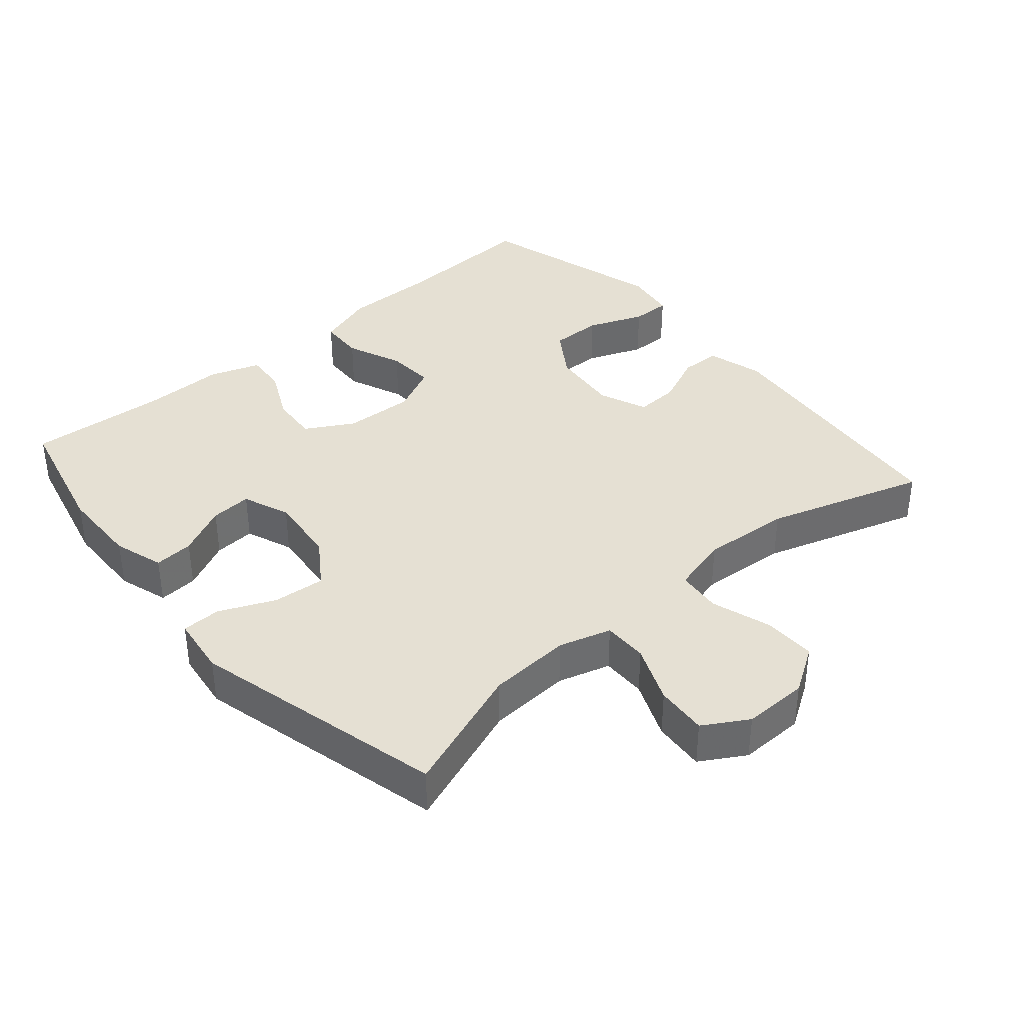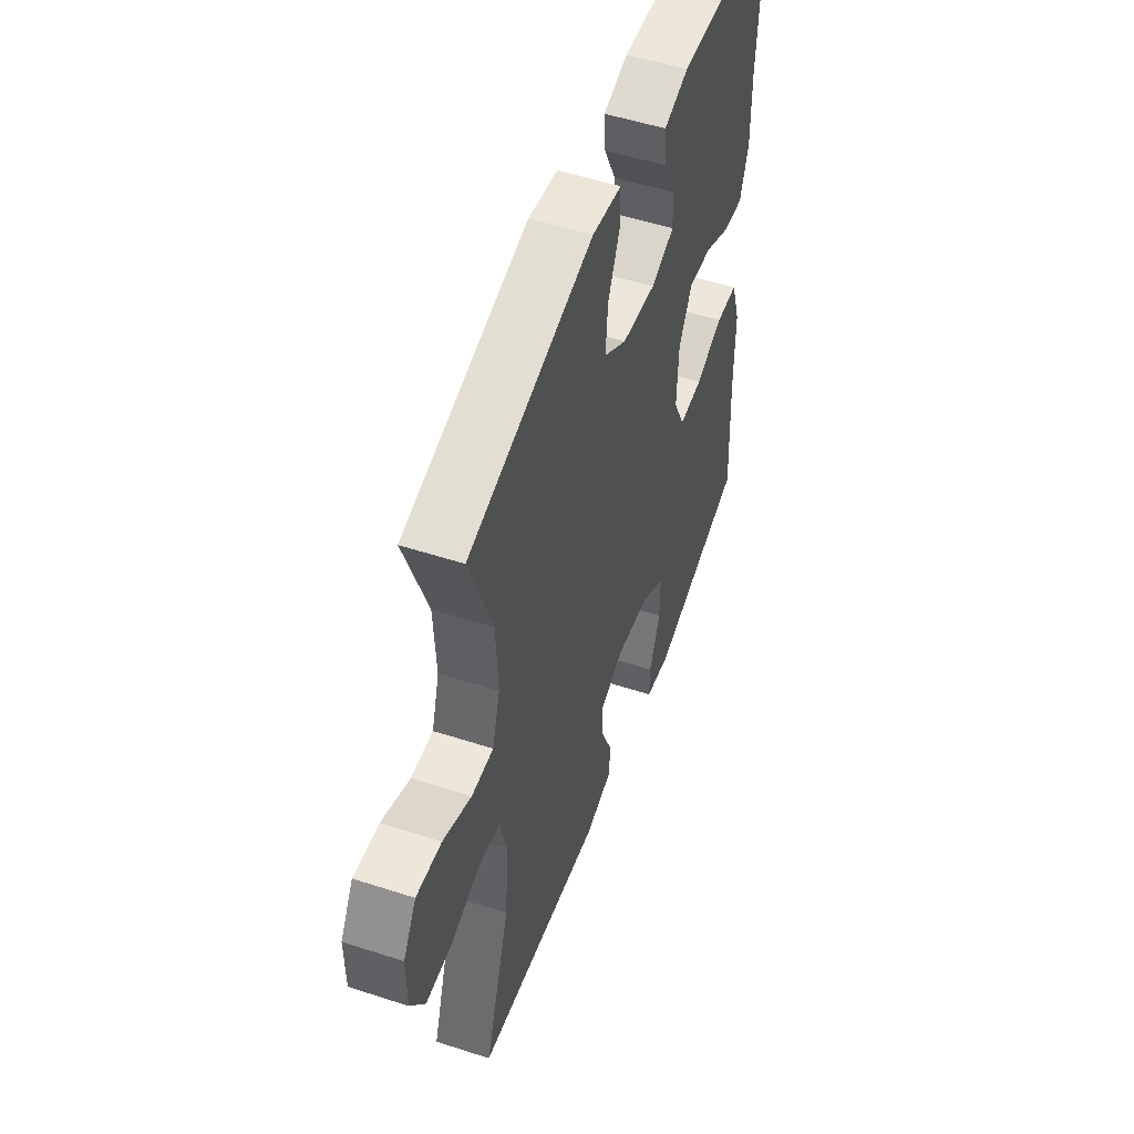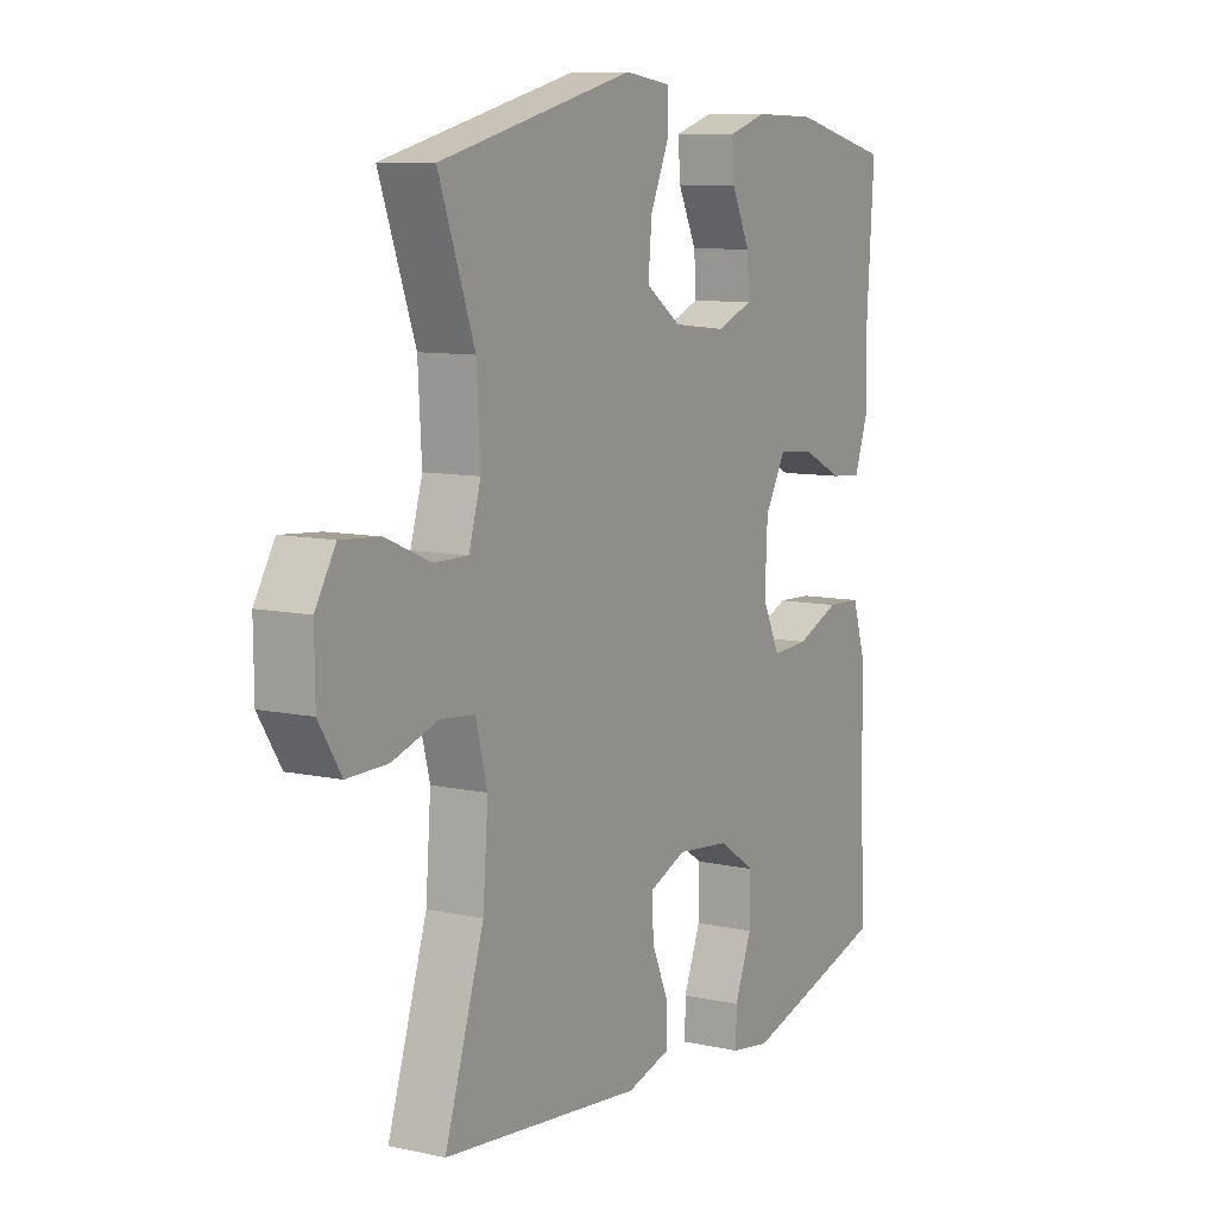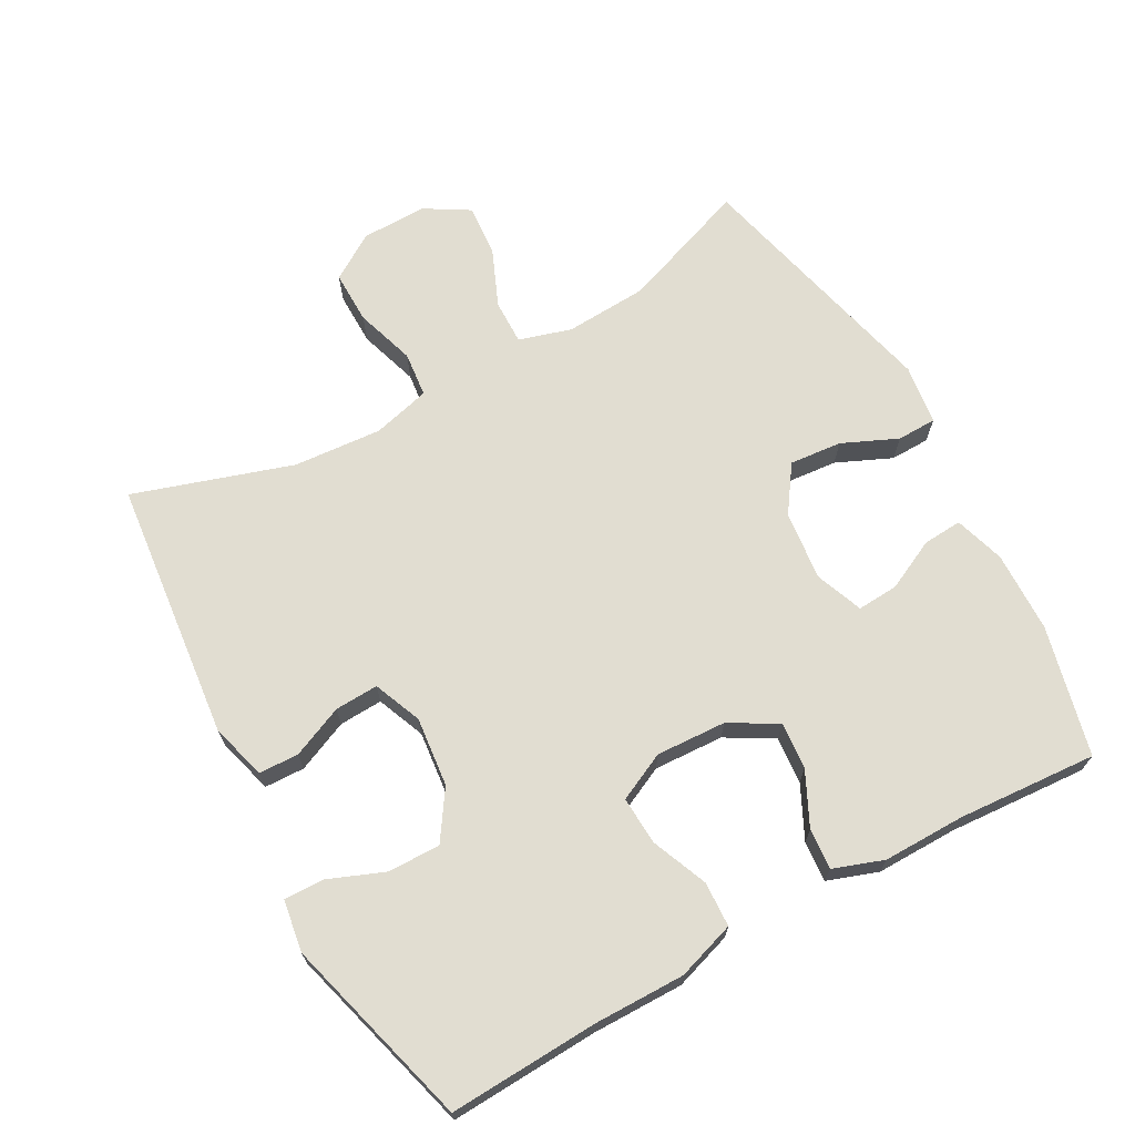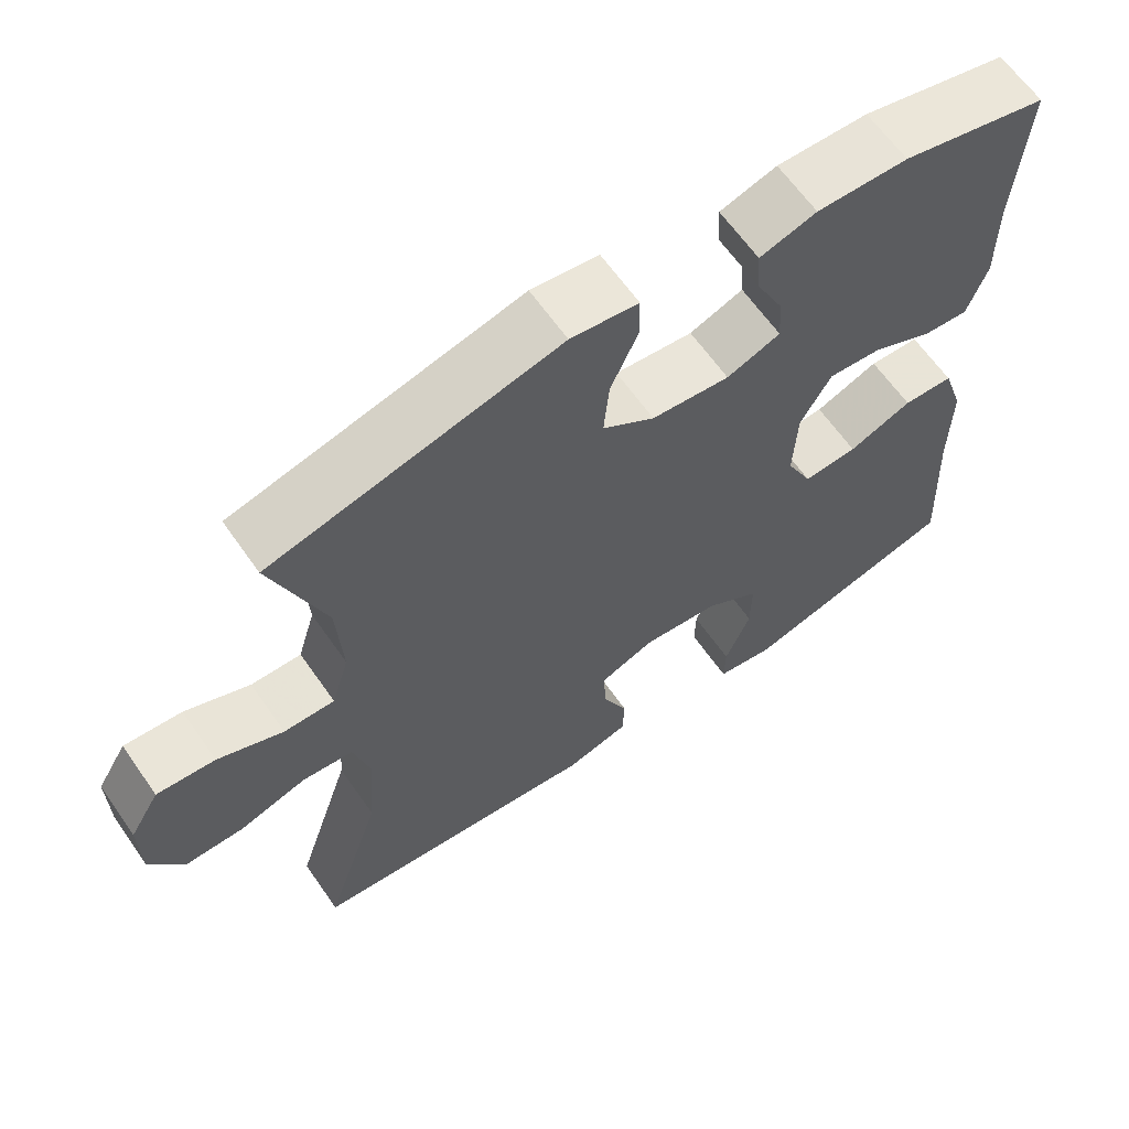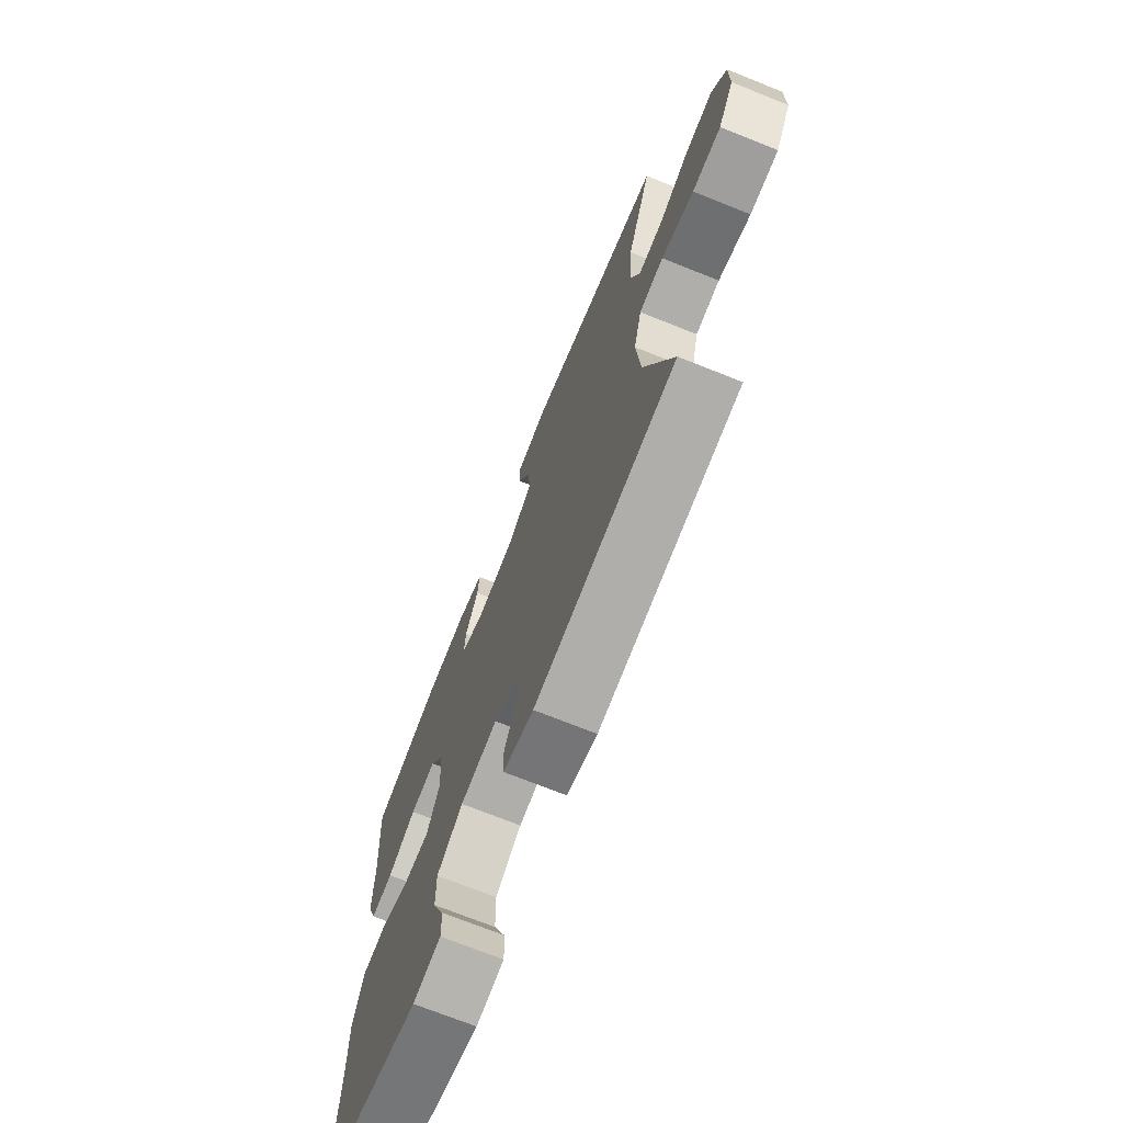
<metadata>
{"format":"obj","ext":"obj","renderer":"f3d","projection":"perspective","resolution":1024,"background":"white","views":[{"elev":37.9,"azim":49.2,"up":"+Y"},{"elev":51.9,"azim":109.4,"up":"+Z"},{"elev":9.3,"azim":119.9,"up":"+Z"},{"elev":68.8,"azim":-118.9,"up":"+Y"},{"elev":63.6,"azim":145.1,"up":"+Z"},{"elev":-71.8,"azim":68.2,"up":"+Z"}]}
</metadata>
<code>
v -0.5 0.07 -0.5
v -0.489 0.07 -0.28
v -0.49 0.07 -0.146
v -0.462 0.07 -0.06
v -0.396 0.07 -0.057
v -0.313 0.07 -0.091
v -0.242 0.07 -0.095
v -0.208 0.07 -0.024
v -0.213 0.07 0.079
v -0.253 0.07 0.149
v -0.323 0.07 0.143
v -0.401 0.07 0.105
v -0.461 0.07 0.1
v -0.487 0.07 0.174
v -0.486 0.07 0.294
v -0.5 0.07 0.5
v -0.309 0.07 0.546
v -0.19 0.07 0.549
v -0.116 0.07 0.526
v -0.12 0.07 0.468
v -0.156 0.07 0.394
v -0.16 0.07 0.333
v -0.09 0.07 0.306
v 0.012 0.07 0.317
v 0.08 0.07 0.364
v 0.073 0.07 0.441
v 0.037 0.07 0.522
v 0.038 0.07 0.58
v 0.126 0.07 0.592
v 0.5 0.07 0.5
v 0.431 0.07 0.311
v 0.424 0.07 0.189
v 0.447 0.07 0.112
v 0.513 0.07 0.113
v 0.598 0.07 0.149
v 0.674 0.07 0.155
v 0.713 0.07 0.09
v 0.712 0.07 -0.006
v 0.669 0.07 -0.074
v 0.591 0.07 -0.073
v 0.503 0.07 -0.045
v 0.437 0.07 -0.052
v 0.415 0.07 -0.137
v 0.425 0.07 -0.267
v 0.5 0.07 -0.5
v 0.117 0.07 -0.541
v 0.034 0.07 -0.518
v 0.032 0.07 -0.459
v 0.065 0.07 -0.383
v 0.068 0.07 -0.319
v -0.003 0.07 -0.29
v -0.105 0.07 -0.301
v -0.176 0.07 -0.348
v -0.175 0.07 -0.425
v -0.142 0.07 -0.508
v -0.141 0.07 -0.566
v -0.217 0.07 -0.578
v -0.5 0 -0.5
v -0.489 0 -0.28
v -0.49 0 -0.146
v -0.462 0 -0.06
v -0.396 0 -0.057
v -0.313 0 -0.091
v -0.242 0 -0.095
v -0.208 0 -0.024
v -0.213 0 0.079
v -0.253 0 0.149
v -0.323 0 0.143
v -0.401 0 0.105
v -0.461 0 0.1
v -0.487 0 0.174
v -0.486 0 0.294
v -0.5 0 0.5
v -0.309 0 0.546
v -0.19 0 0.549
v -0.116 0 0.526
v -0.12 0 0.468
v -0.156 0 0.394
v -0.16 0 0.333
v -0.09 0 0.306
v 0.012 0 0.317
v 0.08 0 0.364
v 0.073 0 0.441
v 0.037 0 0.522
v 0.038 0 0.58
v 0.126 0 0.592
v 0.5 0 0.5
v 0.431 0 0.311
v 0.424 0 0.189
v 0.447 0 0.112
v 0.513 0 0.113
v 0.598 0 0.149
v 0.674 0 0.155
v 0.713 0 0.09
v 0.712 0 -0.006
v 0.669 0 -0.074
v 0.591 0 -0.073
v 0.503 0 -0.045
v 0.437 0 -0.052
v 0.415 0 -0.137
v 0.425 0 -0.267
v 0.5 0 -0.5
v 0.117 0 -0.541
v 0.034 0 -0.518
v 0.032 0 -0.459
v 0.065 0 -0.383
v 0.068 0 -0.319
v -0.003 0 -0.29
v -0.105 0 -0.301
v -0.176 0 -0.348
v -0.175 0 -0.425
v -0.142 0 -0.508
v -0.141 0 -0.566
v -0.217 0 -0.578
f 57 1 2
f 56 57 2
f 55 56 2
f 54 55 2
f 4 5 6
f 3 4 6
f 2 3 6
f 54 2 6
f 53 54 6
f 52 53 6 7
f 51 52 7 8
f 50 51 8 9
f 47 48 49
f 46 47 49
f 45 46 49
f 44 45 49
f 43 44 49 50
f 50 9 10
f 43 50 10
f 42 43 10
f 39 40 41
f 38 39 41
f 37 38 41
f 36 37 41
f 35 36 41
f 34 35 41
f 33 34 41 42
f 32 33 42 10
f 29 30 31
f 28 29 31
f 27 28 31
f 26 27 31
f 25 26 31 32
f 24 25 32
f 23 24 32 10
f 19 20 21
f 18 19 21
f 17 18 21
f 16 17 21
f 15 16 21
f 15 21 22
f 14 15 22
f 13 14 22
f 12 13 22
f 11 12 22
f 10 11 22 23
f 59 58 114
f 59 114 113
f 59 113 112
f 59 112 111
f 63 62 61
f 63 61 60
f 63 60 59
f 63 59 111
f 63 111 110
f 64 63 110 109
f 65 64 109 108
f 66 65 108 107
f 106 105 104
f 106 104 103
f 106 103 102
f 106 102 101
f 107 106 101 100
f 67 66 107
f 67 107 100
f 67 100 99
f 98 97 96
f 98 96 95
f 98 95 94
f 98 94 93
f 98 93 92
f 98 92 91
f 99 98 91 90
f 67 99 90 89
f 88 87 86
f 88 86 85
f 88 85 84
f 88 84 83
f 89 88 83 82
f 89 82 81
f 67 89 81 80
f 78 77 76
f 78 76 75
f 78 75 74
f 78 74 73
f 78 73 72
f 79 78 72
f 79 72 71
f 79 71 70
f 79 70 69
f 79 69 68
f 80 79 68 67
f 1 58 59 2
f 2 59 60 3
f 3 60 61 4
f 4 61 62 5
f 5 62 63 6
f 6 63 64 7
f 7 64 65 8
f 8 65 66 9
f 9 66 67 10
f 10 67 68 11
f 11 68 69 12
f 12 69 70 13
f 13 70 71 14
f 14 71 72 15
f 15 72 73 16
f 16 73 74 17
f 17 74 75 18
f 18 75 76 19
f 19 76 77 20
f 20 77 78 21
f 21 78 79 22
f 22 79 80 23
f 23 80 81 24
f 24 81 82 25
f 25 82 83 26
f 26 83 84 27
f 27 84 85 28
f 28 85 86 29
f 29 86 87 30
f 30 87 88 31
f 31 88 89 32
f 32 89 90 33
f 33 90 91 34
f 34 91 92 35
f 35 92 93 36
f 36 93 94 37
f 37 94 95 38
f 38 95 96 39
f 39 96 97 40
f 40 97 98 41
f 41 98 99 42
f 42 99 100 43
f 43 100 101 44
f 44 101 102 45
f 45 102 103 46
f 46 103 104 47
f 47 104 105 48
f 48 105 106 49
f 49 106 107 50
f 50 107 108 51
f 51 108 109 52
f 52 109 110 53
f 53 110 111 54
f 54 111 112 55
f 55 112 113 56
f 56 113 114 57
f 57 114 58 1

</code>
